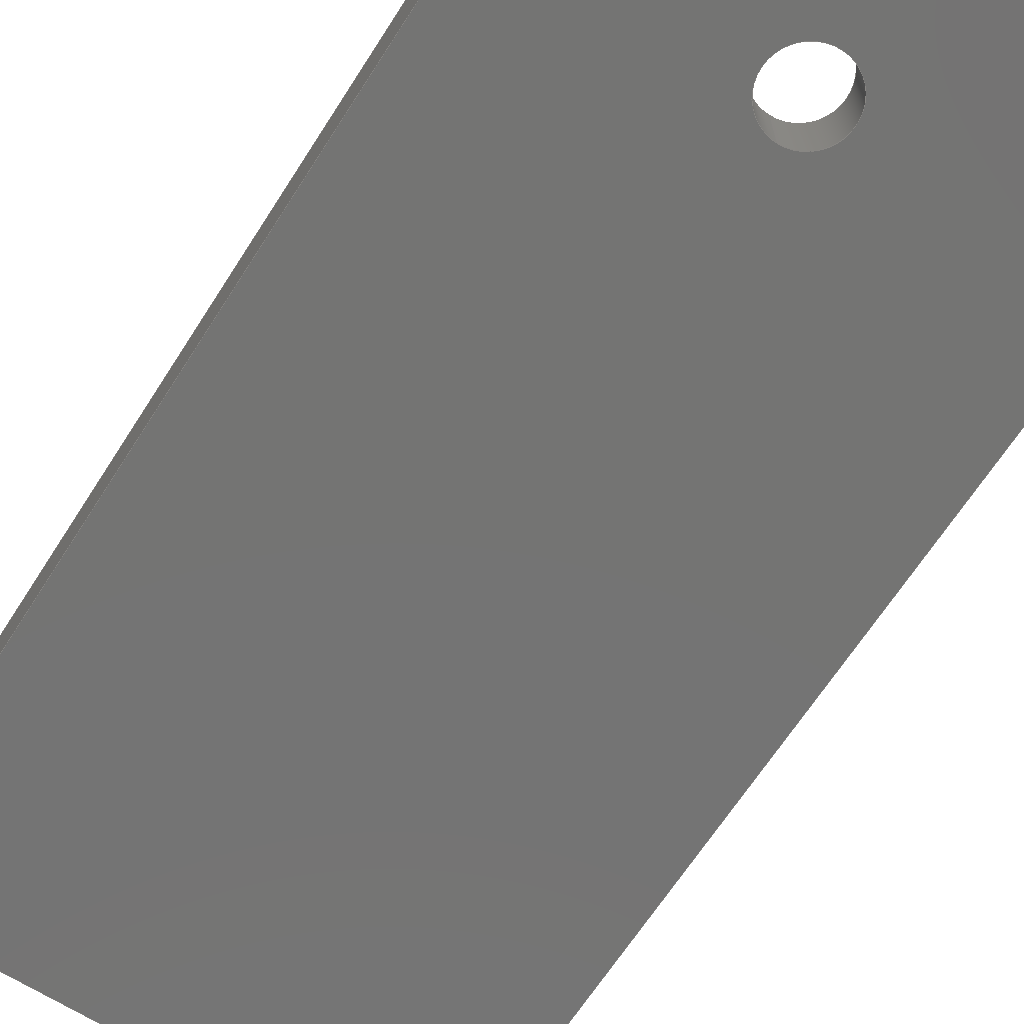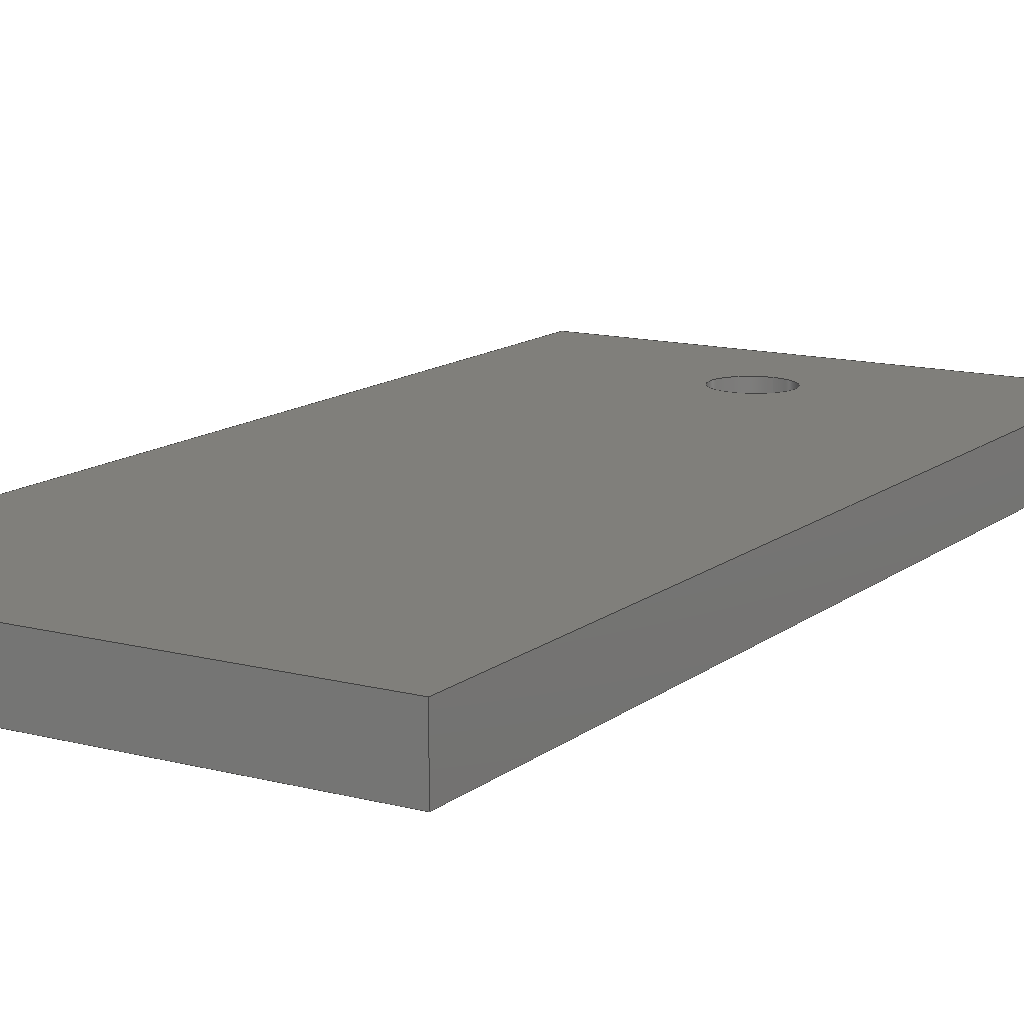
<metadata>
{"format":"step","ext":"step","renderer":"f3d","projection":"perspective","resolution":1024,"background":"white","views":[{"elev":-66.1,"azim":-32.6,"up":"+Y"},{"elev":13.1,"azim":-149.0,"up":"+Y"}]}
</metadata>
<code>
ISO-10303-21;
DATA;
#1 = AXIS2_PLACEMENT_3D ( 'NONE', #101, #107, #167 ) ;
#2 = AXIS2_PLACEMENT_3D ( 'NONE', #140, #86, #57 ) ;
#3 = EDGE_CURVE ( 'NONE', #151, #68, #261, .T. ) ;
#4 = EDGE_CURVE ( 'NONE', #118, #88, #236, .T. ) ;
#5 = EDGE_CURVE ( 'NONE', #131, #118, #235, .T. ) ;
#6 = EDGE_CURVE ( 'NONE', #68, #151, #209, .T. ) ;
#7 = EDGE_CURVE ( 'NONE', #100, #118, #233, .T. ) ;
#8 = AXIS2_PLACEMENT_3D ( 'NONE', #155, #158, #113 ) ;
#9 = EDGE_CURVE ( 'NONE', #51, #100, #249, .T. ) ;
#10 = EDGE_CURVE ( 'NONE', #59, #131, #252, .T. ) ;
#11 = EDGE_CURVE ( 'NONE', #68, #165, #250, .T. ) ;
#12 = EDGE_CURVE ( 'NONE', #59, #100, #247, .T. ) ;
#13 = EDGE_CURVE ( 'NONE', #131, #54, #266, .T. ) ;
#14 = EDGE_CURVE ( 'NONE', #81, #59, #197, .T. ) ;
#15 = EDGE_CURVE ( 'NONE', #165, #67, #293, .T. ) ;
#16 = EDGE_CURVE ( 'NONE', #54, #88, #188, .T. ) ;
#17 = EDGE_CURVE ( 'NONE', #88, #51, #295, .T. ) ;
#18 = EDGE_CURVE ( 'NONE', #81, #51, #271, .T. ) ;
#19 = EDGE_CURVE ( 'NONE', #67, #165, #267, .T. ) ;
#20 = EDGE_CURVE ( 'NONE', #54, #81, #281, .T. ) ;
#21 = EDGE_CURVE ( 'NONE', #151, #67, #259, .T. ) ;
#22 = AXIS2_PLACEMENT_3D ( 'NONE', #152, #76, #96 ) ;
#23 = AXIS2_PLACEMENT_3D ( 'NONE', #130, #164, #110 ) ;
#24 = AXIS2_PLACEMENT_3D ( 'NONE', #148, #137, #163 ) ;
#25 = AXIS2_PLACEMENT_3D ( 'NONE', #120, #91, #136 ) ;
#26 = AXIS2_PLACEMENT_3D ( 'NONE', #114, #126, #105 ) ;
#27 = AXIS2_PLACEMENT_3D ( 'NONE', #99, #78, #53 ) ;
#28 = AXIS2_PLACEMENT_3D ( 'NONE', #154, #132, #94 ) ;
#29 = AXIS2_PLACEMENT_3D ( 'NONE', #139, #98, #75 ) ;
#30 = AXIS2_PLACEMENT_3D ( 'NONE', #102, #106, #69 ) ;
#31 = AXIS2_PLACEMENT_3D ( 'NONE', #58, #166, #72 ) ;
#32 = CC_DESIGN_PERSON_AND_ORGANIZATION_ASSIGNMENT ( #228, #109, ( #300 ) ) ;
#33 = PRODUCT_DEFINITION ( 'UNKNOWN', '', #38, #311 ) ;
#34 = APPROVAL ( #73, 'UNSPECIFIED' ) ;
#35 = CC_DESIGN_APPROVAL ( #34, ( #33 ) ) ;
#36 = CC_DESIGN_PERSON_AND_ORGANIZATION_ASSIGNMENT ( #174, #56, ( #33 ) ) ;
#37 = CC_DESIGN_DATE_AND_TIME_ASSIGNMENT ( #222, #66, ( #33 ) ) ;
#38 = PRODUCT_DEFINITION_FORMATION_WITH_SPECIFIED_SOURCE ( 'ANY', '', #300, .NOT_KNOWN. ) ;
#39 = APPROVAL ( #149, 'UNSPECIFIED' ) ;
#40 = CC_DESIGN_APPROVAL ( #39, ( #38 ) ) ;
#41 = CC_DESIGN_PERSON_AND_ORGANIZATION_ASSIGNMENT ( #223, #108, ( #38 ) ) ;
#42 = CC_DESIGN_PERSON_AND_ORGANIZATION_ASSIGNMENT ( #217, #160, ( #38 ) ) ;
#43 = SECURITY_CLASSIFICATION ( '', '', #168 ) ;
#44 = CC_DESIGN_PERSON_AND_ORGANIZATION_ASSIGNMENT ( #216, #161, ( #43 ) ) ;
#45 = CC_DESIGN_DATE_AND_TIME_ASSIGNMENT ( #170, #52, ( #43 ) ) ;
#46 = APPROVAL ( #62, 'UNSPECIFIED' ) ;
#47 = CC_DESIGN_APPROVAL ( #46, ( #43 ) ) ;
#48 = CC_DESIGN_SECURITY_CLASSIFICATION ( #43, ( #38 ) ) ;
#49 = PRODUCT_RELATED_PRODUCT_CATEGORY ( 'detail', '', ( #300 ) ) ;
#50 = MANIFOLD_SOLID_BREP ( 'Cut-Extrude2', #202 ) ;
#51 = VERTEX_POINT ( 'NONE', #121 ) ;
#52 = DATE_TIME_ROLE ( 'classification_date' ) ;
#53 = DIRECTION ( 'NONE',  ( 0, 0, 1 ) ) ;
#54 = VERTEX_POINT ( 'NONE', #150 ) ;
#55 = DIRECTION ( 'NONE',  ( -0, -1, -0 ) ) ;
#56 = PERSON_AND_ORGANIZATION_ROLE ( 'creator' ) ;
#57 = DIRECTION ( 'NONE',  ( 0, 0, 1 ) ) ;
#58 = CARTESIAN_POINT ( 'NONE',  ( 100, 0, -56 ) ) ;
#59 = VERTEX_POINT ( 'NONE', #156 ) ;
#60 =( LENGTH_UNIT ( ) NAMED_UNIT ( * ) SI_UNIT ( .MILLI., .METRE. ) );
#61 = CARTESIAN_POINT ( 'NONE',  ( 100, 25.4, -71 ) ) ;
#62 = APPROVAL_STATUS ( 'not_yet_approved' ) ;
#63 = CARTESIAN_POINT ( 'NONE',  ( 203.2, 25.4, 0 ) ) ;
#64 = CARTESIAN_POINT ( 'NONE',  ( 203.2, 25.4, 0 ) ) ;
#65 = DIRECTION ( 'NONE',  ( -0, -0, 1 ) ) ;
#66 = DATE_TIME_ROLE ( 'creation_date' ) ;
#67 = VERTEX_POINT ( 'NONE', #157 ) ;
#68 = VERTEX_POINT ( 'NONE', #87 ) ;
#69 = DIRECTION ( 'NONE',  ( 0, 0, 1 ) ) ;
#70 = APPROVAL_ROLE ( '' ) ;
#71 = PLANE ( 'NONE',  #28 ) ;
#72 = DIRECTION ( 'NONE',  ( 0, 0, 1 ) ) ;
#73 = APPROVAL_STATUS ( 'not_yet_approved' ) ;
#74 = CARTESIAN_POINT ( 'NONE',  ( 0, 25.4, 0 ) ) ;
#75 = DIRECTION ( 'NONE',  ( 0, 0, -1 ) ) ;
#76 = DIRECTION ( 'NONE',  ( 0, 1, 0 ) ) ;
#77 = DIRECTION ( 'NONE',  ( -0, -0, 1 ) ) ;
#78 = DIRECTION ( 'NONE',  ( -1, 0, 0 ) ) ;
#79 = DIRECTION ( 'NONE',  ( 0, 0, -1 ) ) ;
#80 = DIRECTION ( 'NONE',  ( 0, 0, -1 ) ) ;
#81 = VERTEX_POINT ( 'NONE', #64 ) ;
#82 = CARTESIAN_POINT ( 'NONE',  ( 0, 0, -406.4 ) ) ;
#83 = CARTESIAN_POINT ( 'NONE',  ( 0, 25.4, 0 ) ) ;
#84 = CARTESIAN_POINT ( 'NONE',  ( 100, 0, -71 ) ) ;
#85 = CARTESIAN_POINT ( 'NONE',  ( 0, 25.4, -406.4 ) ) ;
#86 = DIRECTION ( 'NONE',  ( 0, 1, 0 ) ) ;
#87 = CARTESIAN_POINT ( 'NONE',  ( 100, 0, -71 ) ) ;
#88 = VERTEX_POINT ( 'NONE', #144 ) ;
#89 = APPLICATION_PROTOCOL_DEFINITION ( 'international standard', 'config_control_design', 1994, #111 ) ;
#90 = CARTESIAN_POINT ( 'NONE',  ( 0, 0, -406.4 ) ) ;
#91 = DIRECTION ( 'NONE',  ( 0, 0, 1 ) ) ;
#92 = DIRECTION ( 'NONE',  ( -1, -0, -0 ) ) ;
#93 = CARTESIAN_POINT ( 'NONE',  ( 203.2, 0, 0 ) ) ;
#94 = DIRECTION ( 'NONE',  ( -1, 0, -0 ) ) ;
#95 = CARTESIAN_POINT ( 'NONE',  ( 0, 25.4, -406.4 ) ) ;
#96 = DIRECTION ( 'NONE',  ( 0, 0, 1 ) ) ;
#97 = CARTESIAN_POINT ( 'NONE',  ( 0, 25.4, -406.4 ) ) ;
#98 = DIRECTION ( 'NONE',  ( 1, -0, 0 ) ) ;
#99 = CARTESIAN_POINT ( 'NONE',  ( 203.2, 25.4, 0 ) ) ;
#100 = VERTEX_POINT ( 'NONE', #122 ) ;
#101 = CARTESIAN_POINT ( 'NONE',  ( 100, 25.4, -56 ) ) ;
#102 = CARTESIAN_POINT ( 'NONE',  ( 100, 0, -56 ) ) ;
#103 = PLANE ( 'NONE',  #26 ) ;
#104 = DIRECTION ( 'NONE',  ( -0, 1, -0 ) ) ;
#105 = DIRECTION ( 'NONE',  ( 1, 0, -0 ) ) ;
#106 = DIRECTION ( 'NONE',  ( -0, 1, -0 ) ) ;
#107 = DIRECTION ( 'NONE',  ( 0, 1, 0 ) ) ;
#108 = PERSON_AND_ORGANIZATION_ROLE ( 'creator' ) ;
#109 = PERSON_AND_ORGANIZATION_ROLE ( 'design_owner' ) ;
#110 = DIRECTION ( 'NONE',  ( 0, -0, -1 ) ) ;
#111 = APPLICATION_CONTEXT ( 'configuration controlled 3d designs of mechanical parts and assemblies' ) ;
#112 = DIRECTION ( 'NONE',  ( -1, -0, -0 ) ) ;
#113 = DIRECTION ( 'NONE',  ( 0, 0, 1 ) ) ;
#114 = CARTESIAN_POINT ( 'NONE',  ( 0, 25.4, -406.4 ) ) ;
#115 = PLANE ( 'NONE',  #23 ) ;
#116 = PLANE ( 'NONE',  #24 ) ;
#117 = CARTESIAN_POINT ( 'NONE',  ( 0, 25.4, 0 ) ) ;
#118 = VERTEX_POINT ( 'NONE', #90 ) ;
#119 = APPROVAL_ROLE ( '' ) ;
#120 = CARTESIAN_POINT ( 'NONE',  ( 0, 0, 0 ) ) ;
#121 = CARTESIAN_POINT ( 'NONE',  ( 203.2, 0, 0 ) ) ;
#122 = CARTESIAN_POINT ( 'NONE',  ( 203.2, 0, -406.4 ) ) ;
#123 = DIRECTION ( 'NONE',  ( 1, 0, 0 ) ) ;
#124 = PLANE ( 'NONE',  #27 ) ;
#125 = DIRECTION ( 'NONE',  ( -0, -1, -0 ) ) ;
#126 = DIRECTION ( 'NONE',  ( 0, 0, 1 ) ) ;
#127 = APPLICATION_PROTOCOL_DEFINITION ( 'international standard', 'config_control_design', 1994, #135 ) ;
#128 = APPROVAL_ROLE ( '' ) ;
#129 = MECHANICAL_CONTEXT ( 'NONE', #135, 'mechanical' ) ;
#130 = CARTESIAN_POINT ( 'NONE',  ( 0, 0, -406.4 ) ) ;
#131 = VERTEX_POINT ( 'NONE', #85 ) ;
#132 = DIRECTION ( 'NONE',  ( 0, 0, -1 ) ) ;
#133 = CARTESIAN_POINT ( 'NONE',  ( 0, 0, 0 ) ) ;
#134 = CARTESIAN_POINT ( 'NONE',  ( 203.2, 25.4, -406.4 ) ) ;
#135 = APPLICATION_CONTEXT ( 'configuration controlled 3d designs of mechanical parts and assemblies' ) ;
#136 = DIRECTION ( 'NONE',  ( 1, 0, 0 ) ) ;
#137 = DIRECTION ( 'NONE',  ( 0, -1, 0 ) ) ;
#138 = CARTESIAN_POINT ( 'NONE',  ( 203.2, 25.4, 0 ) ) ;
#139 = CARTESIAN_POINT ( 'NONE',  ( 0, 25.4, 0 ) ) ;
#140 = CARTESIAN_POINT ( 'NONE',  ( 100, 0, -56 ) ) ;
#141 = DIRECTION ( 'NONE',  ( -0, -1, -0 ) ) ;
#142 = DIRECTION ( 'NONE',  ( -0, 1, -0 ) ) ;
#143 = CARTESIAN_POINT ( 'NONE',  ( 100, 0, -41 ) ) ;
#144 = CARTESIAN_POINT ( 'NONE',  ( 0, 0, 0 ) ) ;
#145 = DIRECTION ( 'NONE',  ( 1, 0, 0 ) ) ;
#146 = PLANE ( 'NONE',  #29 ) ;
#147 = CARTESIAN_POINT ( 'NONE',  ( 0, 0, 0 ) ) ;
#148 = CARTESIAN_POINT ( 'NONE',  ( 0, 25.4, -406.4 ) ) ;
#149 = APPROVAL_STATUS ( 'not_yet_approved' ) ;
#150 = CARTESIAN_POINT ( 'NONE',  ( 0, 25.4, 0 ) ) ;
#151 = VERTEX_POINT ( 'NONE', #159 ) ;
#152 = CARTESIAN_POINT ( 'NONE',  ( 100, 25.4, -56 ) ) ;
#153 = DIRECTION ( 'NONE',  ( -0, -1, -0 ) ) ;
#154 = CARTESIAN_POINT ( 'NONE',  ( 0, 25.4, 0 ) ) ;
#155 = CARTESIAN_POINT ( 'NONE',  ( 100, 0, -56 ) ) ;
#156 = CARTESIAN_POINT ( 'NONE',  ( 203.2, 25.4, -406.4 ) ) ;
#157 = CARTESIAN_POINT ( 'NONE',  ( 100, 25.4, -41 ) ) ;
#158 = DIRECTION ( 'NONE',  ( 0, 1, 0 ) ) ;
#159 = CARTESIAN_POINT ( 'NONE',  ( 100, 0, -41 ) ) ;
#160 = PERSON_AND_ORGANIZATION_ROLE ( 'design_supplier' ) ;
#161 = PERSON_AND_ORGANIZATION_ROLE ( 'classification_officer' ) ;
#162 =( NAMED_UNIT ( * ) PLANE_ANGLE_UNIT ( ) SI_UNIT ( $, .RADIAN. ) );
#163 = DIRECTION ( 'NONE',  ( 0, -0, -1 ) ) ;
#164 = DIRECTION ( 'NONE',  ( 0, -1, 0 ) ) ;
#165 = VERTEX_POINT ( 'NONE', #61 ) ;
#166 = DIRECTION ( 'NONE',  ( -0, 1, -0 ) ) ;
#167 = DIRECTION ( 'NONE',  ( 0, 0, 1 ) ) ;
#168 = SECURITY_CLASSIFICATION_LEVEL ( 'unclassified' ) ;
#169 =( NAMED_UNIT ( * ) SI_UNIT ( $, .STERADIAN. ) SOLID_ANGLE_UNIT ( ) );
#170 = DATE_AND_TIME ( #176, #175 ) ;
#171 = CALENDAR_DATE ( 2012, 15, 6 ) ;
#172 = DATE_AND_TIME ( #220, #191 ) ;
#173 = LOCAL_TIME ( 17, 58, 27, #239 ) ;
#174 = PERSON_AND_ORGANIZATION ( #299, #193 ) ;
#175 = LOCAL_TIME ( 17, 58, 27, #215 ) ;
#176 = CALENDAR_DATE ( 2012, 15, 6 ) ;
#177 = CALENDAR_DATE ( 2012, 15, 6 ) ;
#178 = LOCAL_TIME ( 17, 58, 27, #179 ) ;
#179 = COORDINATED_UNIVERSAL_TIME_OFFSET ( 6, 0, .BEHIND. ) ;
#180 = LOCAL_TIME ( 17, 58, 27, #181 ) ;
#181 = COORDINATED_UNIVERSAL_TIME_OFFSET ( 6, 0, .BEHIND. ) ;
#182 = APPROVAL_PERSON_ORGANIZATION ( #221, #39, #128 ) ;
#183 = ORIENTED_EDGE ( 'NONE', *, *, #9, .F. ) ;
#184 = FACE_OUTER_BOUND ( 'NONE', #287, .T. ) ;
#185 = VECTOR ( 'NONE', #123, 1000 ) ;
#186 = FACE_BOUND ( 'NONE', #292, .T. ) ;
#187 = FACE_OUTER_BOUND ( 'NONE', #219, .T. ) ;
#188 = LINE ( 'NONE', #117, #294 ) ;
#189 = ORIENTED_EDGE ( 'NONE', *, *, #3, .T. ) ;
#190 = FACE_OUTER_BOUND ( 'NONE', #200, .T. ) ;
#191 = LOCAL_TIME ( 17, 58, 27, #192 ) ;
#192 = COORDINATED_UNIVERSAL_TIME_OFFSET ( 6, 0, .BEHIND. ) ;
#193 = ORGANIZATION ( 'UNSPECIFIED', 'UNSPECIFIED', '' ) ;
#194 = ORIENTED_EDGE ( 'NONE', *, *, #10, .T. ) ;
#195 = VECTOR ( 'NONE', #79, 1000 ) ;
#196 = VECTOR ( 'NONE', #125, 1000 ) ;
#197 = LINE ( 'NONE', #63, #195 ) ;
#198 = EDGE_LOOP ( 'NONE', ( #189, #282 ) ) ;
#199 = ORIENTED_EDGE ( 'NONE', *, *, #21, .F. ) ;
#200 = EDGE_LOOP ( 'NONE', ( #288, #206, #211, #210 ) ) ;
#201 = EDGE_LOOP ( 'NONE', ( #280, #265, #183, #245 ) ) ;
#202 = CLOSED_SHELL ( 'NONE', ( #308, #301, #302, #303, #304, #305, #306, #307 ) ) ;
#203 = FACE_OUTER_BOUND ( 'NONE', #204, .T. ) ;
#204 = EDGE_LOOP ( 'NONE', ( #272, #208, #254, #199 ) ) ;
#205 = VECTOR ( 'NONE', #92, 1000 ) ;
#206 = ORIENTED_EDGE ( 'NONE', *, *, #5, .F. ) ;
#207 = VECTOR ( 'NONE', #141, 1000 ) ;
#208 = ORIENTED_EDGE ( 'NONE', *, *, #11, .T. ) ;
#209 = CIRCLE ( 'NONE', #8, 15 ) ;
#210 = ORIENTED_EDGE ( 'NONE', *, *, #12, .T. ) ;
#211 = ORIENTED_EDGE ( 'NONE', *, *, #10, .F. ) ;
#212 = CYLINDRICAL_SURFACE ( 'NONE', #30, 15 ) ;
#213 = ORIENTED_EDGE ( 'NONE', *, *, #19, .F. ) ;
#214 = CYLINDRICAL_SURFACE ( 'NONE', #31, 15 ) ;
#215 = COORDINATED_UNIVERSAL_TIME_OFFSET ( 6, 0, .BEHIND. ) ;
#216 = PERSON_AND_ORGANIZATION ( #299, #193 ) ;
#217 = PERSON_AND_ORGANIZATION ( #299, #193 ) ;
#218 = VECTOR ( 'NONE', #65, 1000 ) ;
#219 = EDGE_LOOP ( 'NONE', ( #276, #242, #262, #278 ) ) ;
#220 = CALENDAR_DATE ( 2012, 15, 6 ) ;
#221 = PERSON_AND_ORGANIZATION ( #299, #193 ) ;
#222 = DATE_AND_TIME ( #283, #180 ) ;
#223 = PERSON_AND_ORGANIZATION ( #299, #193 ) ;
#224 = APPROVAL_DATE_TIME ( #225, #39 ) ;
#225 = DATE_AND_TIME ( #171, #173 ) ;
#226 = ORIENTED_EDGE ( 'NONE', *, *, #3, .F. ) ;
#227 = PERSON_AND_ORGANIZATION ( #299, #193 ) ;
#228 = PERSON_AND_ORGANIZATION ( #299, #193 ) ;
#229 = APPROVAL_PERSON_ORGANIZATION ( #227, #34, #119 ) ;
#230 = ORIENTED_EDGE ( 'NONE', *, *, #13, .F. ) ;
#231 = VECTOR ( 'NONE', #77, 1000 ) ;
#232 = ORIENTED_EDGE ( 'NONE', *, *, #14, .F. ) ;
#233 = LINE ( 'NONE', #82, #205 ) ;
#234 = EDGE_LOOP ( 'NONE', ( #274, #237, #255, #194 ) ) ;
#235 = LINE ( 'NONE', #95, #207 ) ;
#236 = LINE ( 'NONE', #147, #231 ) ;
#237 = ORIENTED_EDGE ( 'NONE', *, *, #20, .T. ) ;
#238 = ORIENTED_EDGE ( 'NONE', *, *, #15, .F. ) ;
#239 = COORDINATED_UNIVERSAL_TIME_OFFSET ( 6, 0, .BEHIND. ) ;
#240 = APPROVAL_DATE_TIME ( #172, #34 ) ;
#241 = APPROVAL_DATE_TIME ( #286, #46 ) ;
#242 = ORIENTED_EDGE ( 'NONE', *, *, #18, .F. ) ;
#243 = FACE_BOUND ( 'NONE', #198, .T. ) ;
#244 = VECTOR ( 'NONE', #80, 1000 ) ;
#245 = ORIENTED_EDGE ( 'NONE', *, *, #17, .F. ) ;
#246 = EDGE_LOOP ( 'NONE', ( #269, #275, #232, #289 ) ) ;
#247 = LINE ( 'NONE', #134, #196 ) ;
#248 = ORIENTED_EDGE ( 'NONE', *, *, #21, .T. ) ;
#249 = LINE ( 'NONE', #93, #244 ) ;
#250 = LINE ( 'NONE', #84, #256 ) ;
#251 = ORIENTED_EDGE ( 'NONE', *, *, #19, .T. ) ;
#252 = LINE ( 'NONE', #97, #291 ) ;
#253 = ORIENTED_EDGE ( 'NONE', *, *, #16, .F. ) ;
#254 = ORIENTED_EDGE ( 'NONE', *, *, #15, .T. ) ;
#255 = ORIENTED_EDGE ( 'NONE', *, *, #14, .T. ) ;
#256 = VECTOR ( 'NONE', #104, 1000 ) ;
#257 = SHAPE_DEFINITION_REPRESENTATION ( #310, #309 ) ;
#258 =( GEOMETRIC_REPRESENTATION_CONTEXT ( 3 ) GLOBAL_UNCERTAINTY_ASSIGNED_CONTEXT ( ( #298 ) ) GLOBAL_UNIT_ASSIGNED_CONTEXT ( ( #60, #162, #169 ) ) REPRESENTATION_CONTEXT ( 'NONE', 'WORKASPACE' ) );
#259 = LINE ( 'NONE', #143, #264 ) ;
#260 = EDGE_LOOP ( 'NONE', ( #277, #253, #230, #273 ) ) ;
#261 = CIRCLE ( 'NONE', #2, 15 ) ;
#262 = ORIENTED_EDGE ( 'NONE', *, *, #20, .F. ) ;
#263 = FACE_OUTER_BOUND ( 'NONE', #201, .T. ) ;
#264 = VECTOR ( 'NONE', #142, 1000 ) ;
#265 = ORIENTED_EDGE ( 'NONE', *, *, #7, .F. ) ;
#266 = LINE ( 'NONE', #83, #218 ) ;
#267 = CIRCLE ( 'NONE', #22, 15 ) ;
#268 = FACE_OUTER_BOUND ( 'NONE', #234, .T. ) ;
#269 = ORIENTED_EDGE ( 'NONE', *, *, #9, .T. ) ;
#270 = VECTOR ( 'NONE', #55, 1000 ) ;
#271 = LINE ( 'NONE', #138, #270 ) ;
#272 = ORIENTED_EDGE ( 'NONE', *, *, #6, .F. ) ;
#273 = ORIENTED_EDGE ( 'NONE', *, *, #5, .T. ) ;
#274 = ORIENTED_EDGE ( 'NONE', *, *, #13, .T. ) ;
#275 = ORIENTED_EDGE ( 'NONE', *, *, #12, .F. ) ;
#276 = ORIENTED_EDGE ( 'NONE', *, *, #17, .T. ) ;
#277 = ORIENTED_EDGE ( 'NONE', *, *, #4, .T. ) ;
#278 = ORIENTED_EDGE ( 'NONE', *, *, #16, .T. ) ;
#279 = FACE_OUTER_BOUND ( 'NONE', #246, .T. ) ;
#280 = ORIENTED_EDGE ( 'NONE', *, *, #4, .F. ) ;
#281 = LINE ( 'NONE', #74, #185 ) ;
#282 = ORIENTED_EDGE ( 'NONE', *, *, #6, .T. ) ;
#283 = CALENDAR_DATE ( 2012, 15, 6 ) ;
#284 = PERSON_AND_ORGANIZATION ( #299, #193 ) ;
#285 = APPROVAL_PERSON_ORGANIZATION ( #284, #46, #70 ) ;
#286 = DATE_AND_TIME ( #177, #178 ) ;
#287 = EDGE_LOOP ( 'NONE', ( #297, #226, #248, #251 ) ) ;
#288 = ORIENTED_EDGE ( 'NONE', *, *, #7, .T. ) ;
#289 = ORIENTED_EDGE ( 'NONE', *, *, #18, .T. ) ;
#290 = VECTOR ( 'NONE', #145, 1000 ) ;
#291 = VECTOR ( 'NONE', #112, 1000 ) ;
#292 = EDGE_LOOP ( 'NONE', ( #213, #238 ) ) ;
#293 = CIRCLE ( 'NONE', #1, 15 ) ;
#294 = VECTOR ( 'NONE', #153, 1000 ) ;
#295 = LINE ( 'NONE', #133, #290 ) ;
#296 = FACE_OUTER_BOUND ( 'NONE', #260, .T. ) ;
#297 = ORIENTED_EDGE ( 'NONE', *, *, #11, .F. ) ;
#298 = UNCERTAINTY_MEASURE_WITH_UNIT (LENGTH_MEASURE( 1e-05 ), #60, 'distance_accuracy_value', 'NONE');
#299 = PERSON ( 'UNSPECIFIED', 'UNSPECIFIED', 'UNSPECIFIED', ('UNSPECIFIED'), ('UNSPECIFIED'), ('UNSPECIFIED') ) ;
#300 = PRODUCT ( 'SwivelPlate', 'SwivelPlate', '', ( #129 ) ) ;
#301 = ADVANCED_FACE ( 'NONE', ( #296 ), #146, .F. ) ;
#302 = ADVANCED_FACE ( 'NONE', ( #187 ), #71, .F. ) ;
#303 = ADVANCED_FACE ( 'NONE', ( #279 ), #124, .F. ) ;
#304 = ADVANCED_FACE ( 'NONE', ( #190 ), #103, .F. ) ;
#305 = ADVANCED_FACE ( 'NONE', ( #186, #268 ), #116, .F. ) ;
#306 = ADVANCED_FACE ( 'NONE', ( #243, #263 ), #115, .T. ) ;
#307 = ADVANCED_FACE ( 'NONE', ( #184 ), #212, .F. ) ;
#308 = ADVANCED_FACE ( 'NONE', ( #203 ), #214, .F. ) ;
#309 = ADVANCED_BREP_SHAPE_REPRESENTATION ( 'SwivelPlate', ( #50, #25 ), #258 ) ;
#310 = PRODUCT_DEFINITION_SHAPE ( 'NONE', 'NONE',  #33 ) ;
#311 = DESIGN_CONTEXT ( 'detailed design', #111, 'design' ) ;
ENDSEC;
END-ISO-10303-21;

</code>
